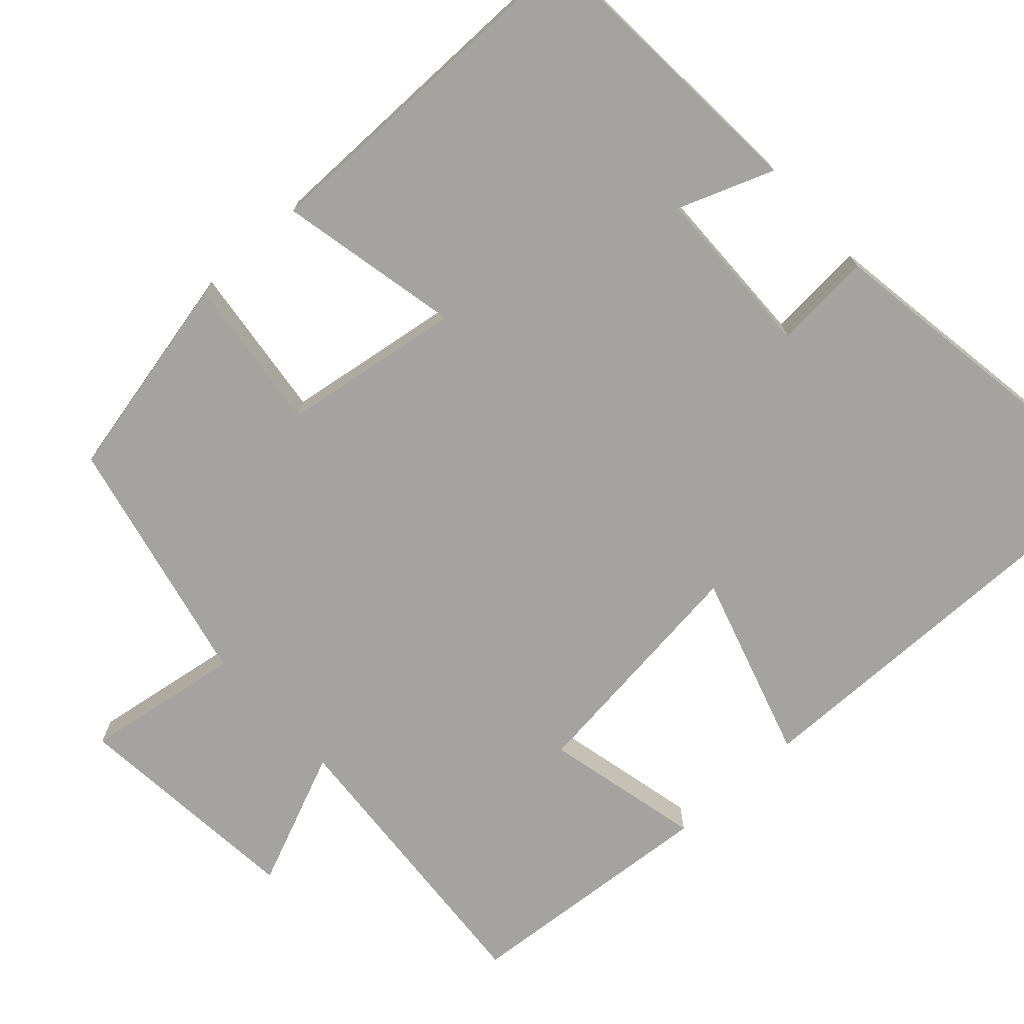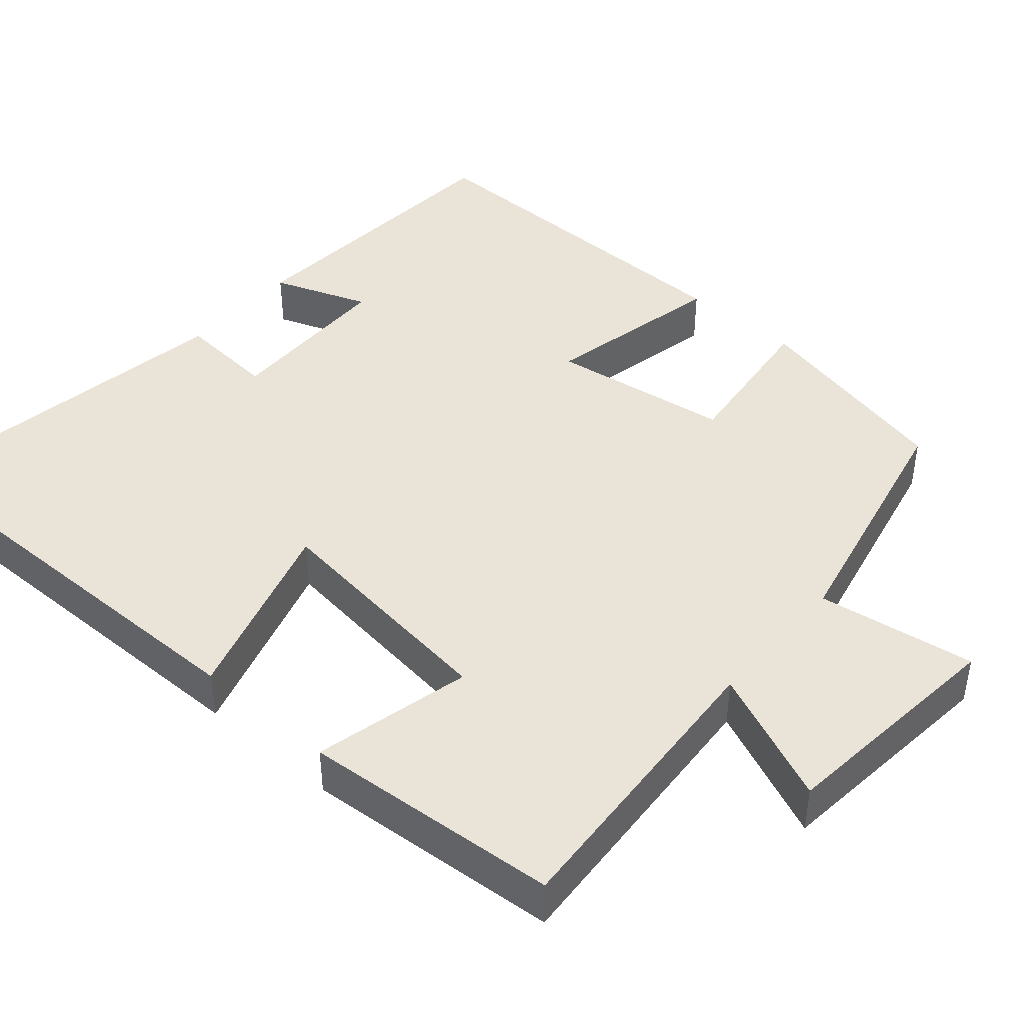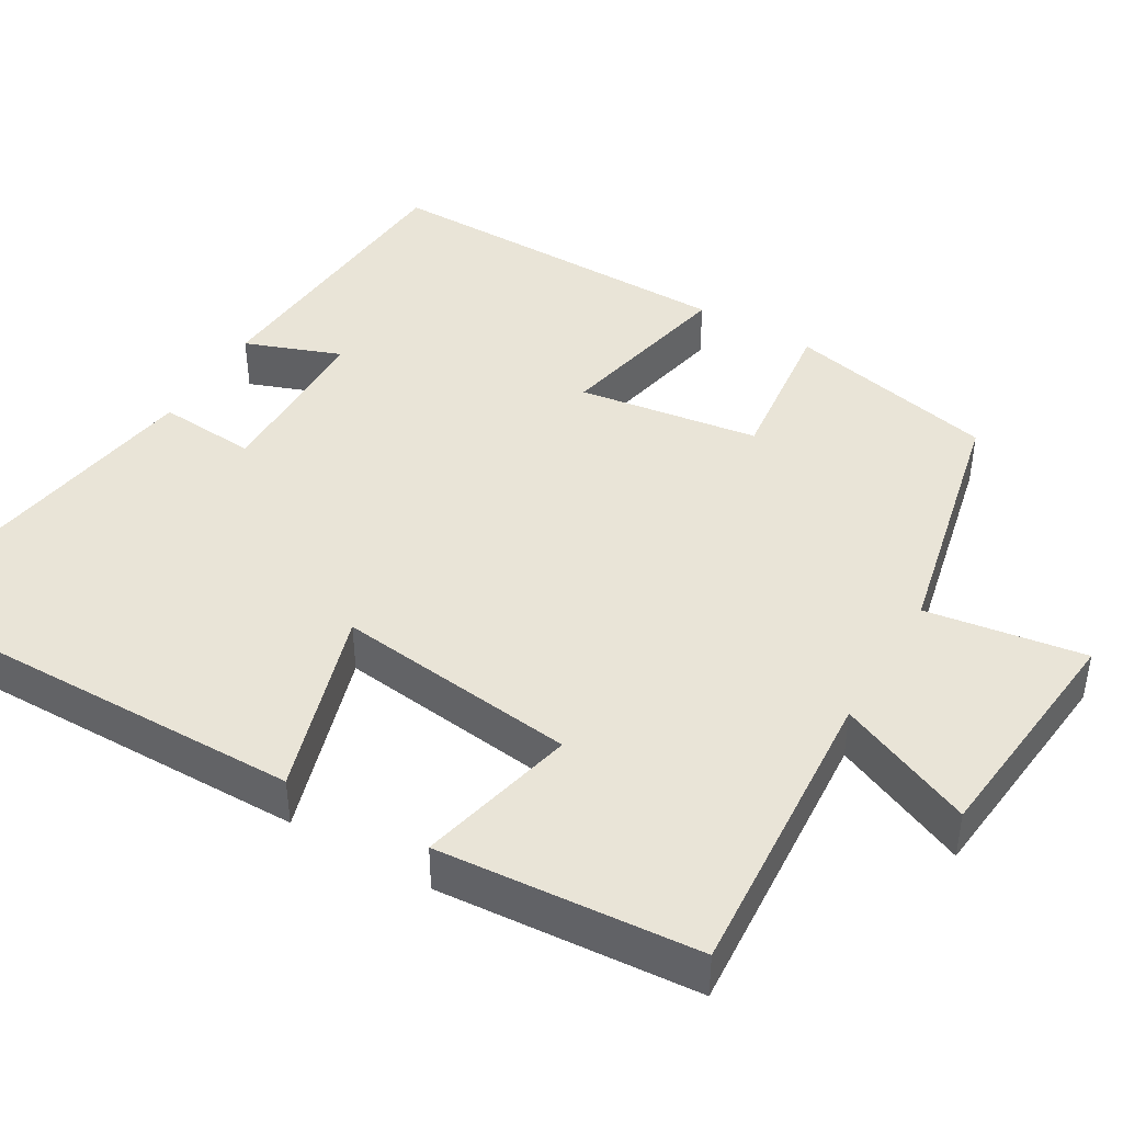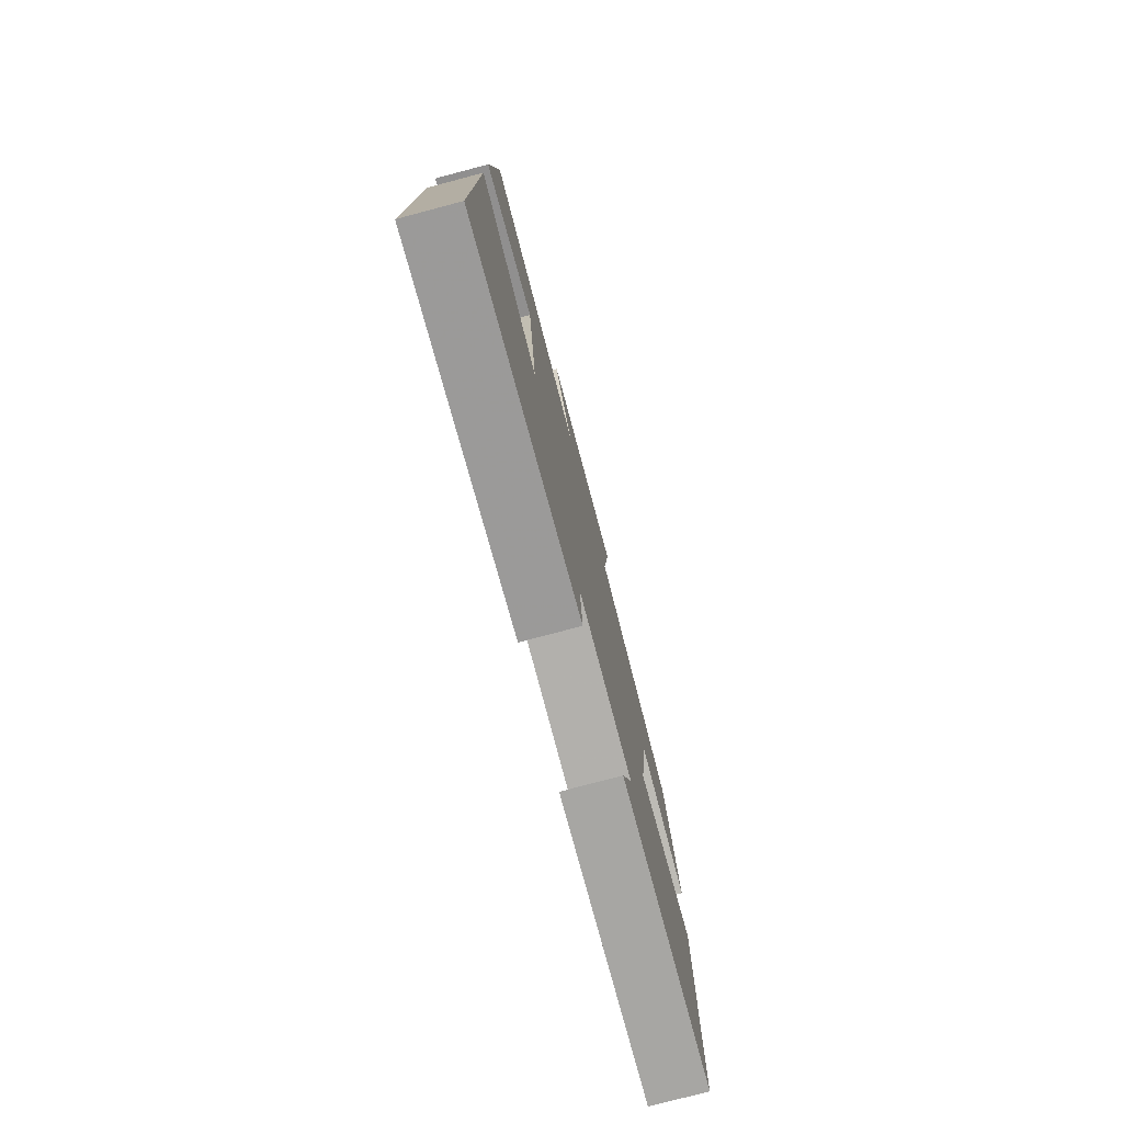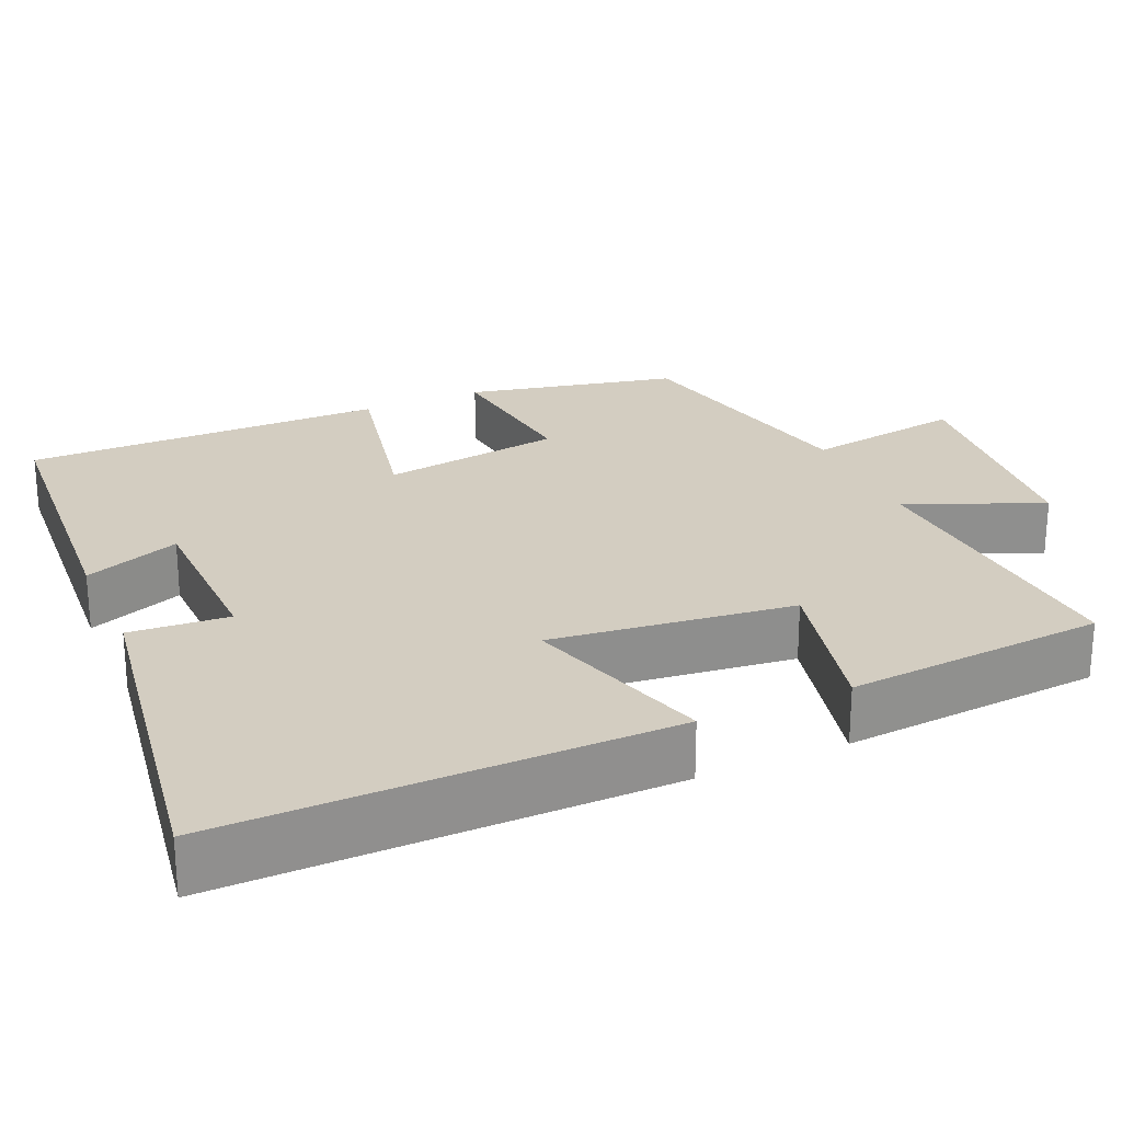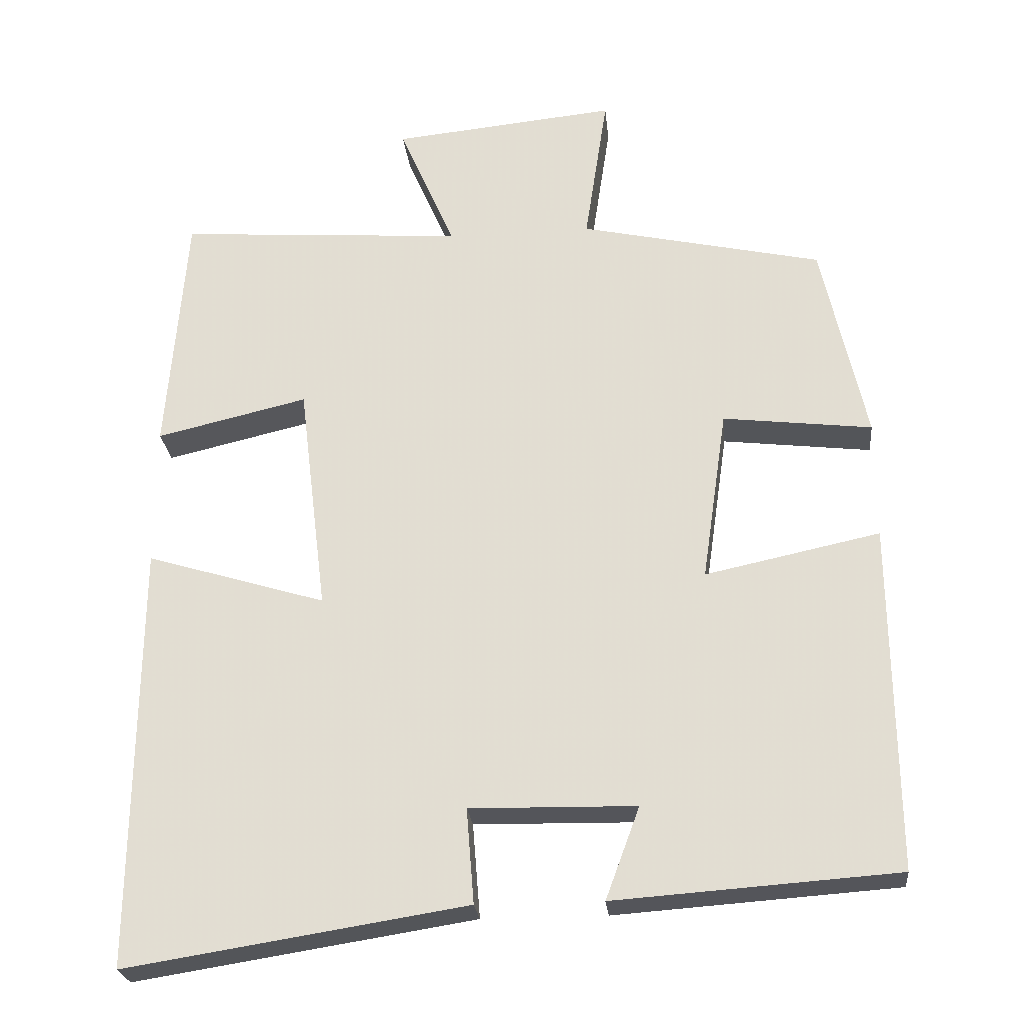
<metadata>
{"format":"obj","ext":"obj","renderer":"f3d","projection":"perspective","resolution":1024,"background":"white","views":[{"elev":-72.8,"azim":132.2,"up":"+Y"},{"elev":43.3,"azim":-49.0,"up":"+Y"},{"elev":43.0,"azim":-59.5,"up":"+Y"},{"elev":-77.9,"azim":-75.2,"up":"+Z"},{"elev":24.8,"azim":-113.9,"up":"+Y"},{"elev":-25.1,"azim":5.8,"up":"+Z"}]}
</metadata>
<code>
v 0.504 0.07 -0.473
v 0.122 0.07 -0.5
v 0.168 0.07 -0.376
v -0.056 0.07 -0.372
v -0.046 0.07 -0.5
v -0.505 0.07 -0.572
v -0.5 0.07 0.003
v -0.257 0.07 -0.071
v -0.295 0.07 0.241
v -0.5 0.07 0.193
v -0.474 0.07 0.528
v -0.086 0.07 0.5
v -0.161 0.07 0.675
v 0.143 0.07 0.705
v 0.112 0.07 0.5
v 0.44 0.07 0.427
v 0.5 0.07 0.155
v 0.298 0.07 0.179
v 0.264 0.07 -0.055
v 0.5 0.07 -0.005
v 0.504 0 -0.473
v 0.122 0 -0.5
v 0.168 0 -0.376
v -0.056 0 -0.372
v -0.046 0 -0.5
v -0.505 0 -0.572
v -0.5 0 0.003
v -0.257 0 -0.071
v -0.295 0 0.241
v -0.5 0 0.193
v -0.474 0 0.528
v -0.086 0 0.5
v -0.161 0 0.675
v 0.143 0 0.705
v 0.112 0 0.5
v 0.44 0 0.427
v 0.5 0 0.155
v 0.298 0 0.179
v 0.264 0 -0.055
v 0.5 0 -0.005
f 19 20 1
f 15 16 17 18
f 15 18 19
f 12 13 14 15
f 12 15 19
f 9 10 11 12
f 8 9 12 19
f 5 6 7 8
f 4 5 8
f 3 4 8 19
f 1 2 3
f 1 3 19
f 21 40 39
f 38 37 36 35
f 39 38 35
f 35 34 33 32
f 39 35 32
f 32 31 30 29
f 39 32 29 28
f 28 27 26 25
f 28 25 24
f 39 28 24 23
f 23 22 21
f 39 23 21
f 1 21 22 2
f 2 22 23 3
f 3 23 24 4
f 4 24 25 5
f 5 25 26 6
f 6 26 27 7
f 7 27 28 8
f 8 28 29 9
f 9 29 30 10
f 10 30 31 11
f 11 31 32 12
f 12 32 33 13
f 13 33 34 14
f 14 34 35 15
f 15 35 36 16
f 16 36 37 17
f 17 37 38 18
f 18 38 39 19
f 19 39 40 20
f 20 40 21 1

</code>
